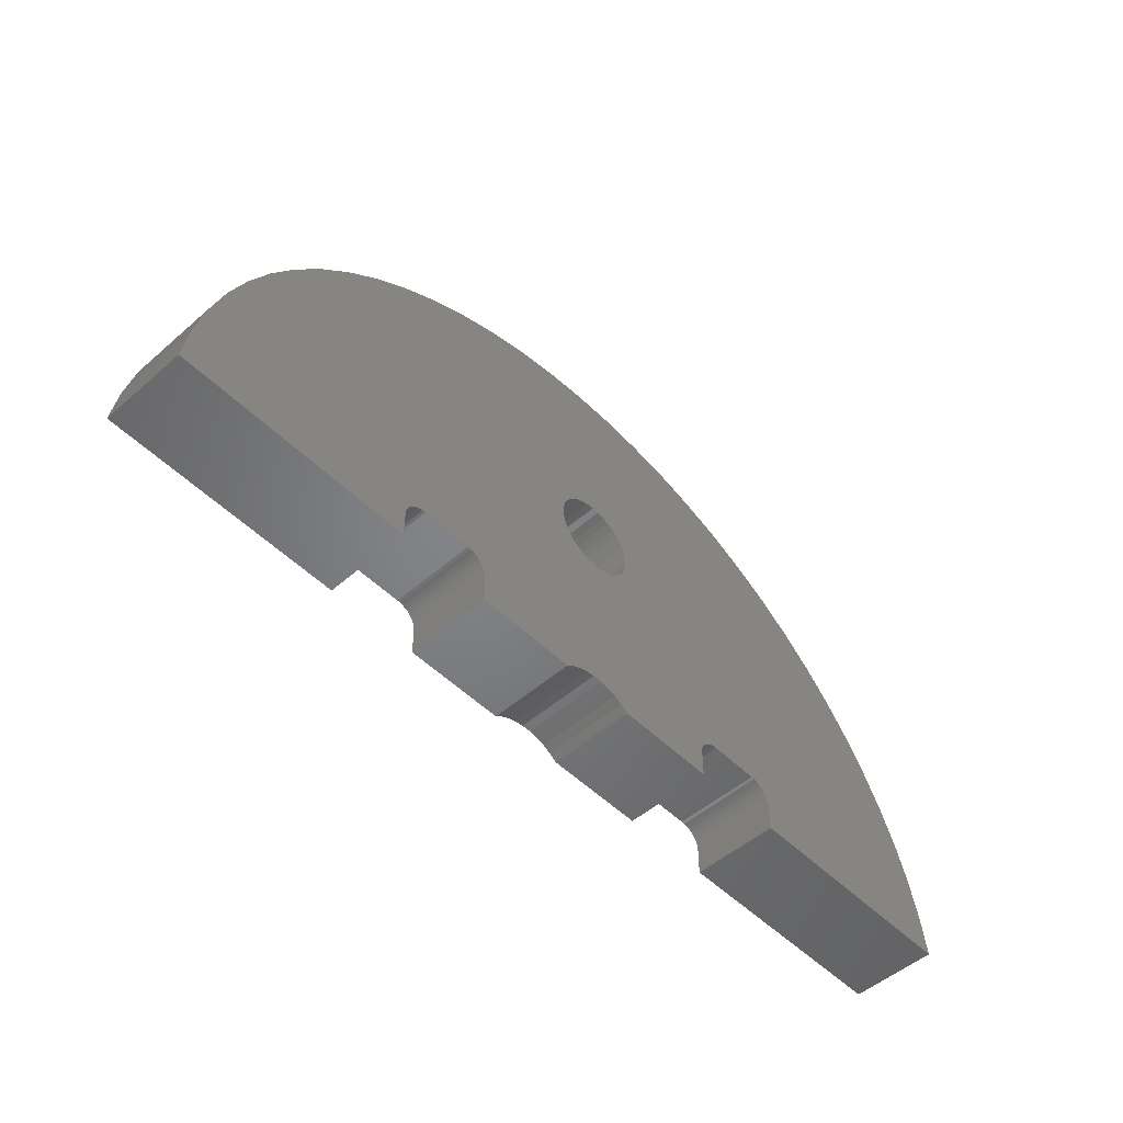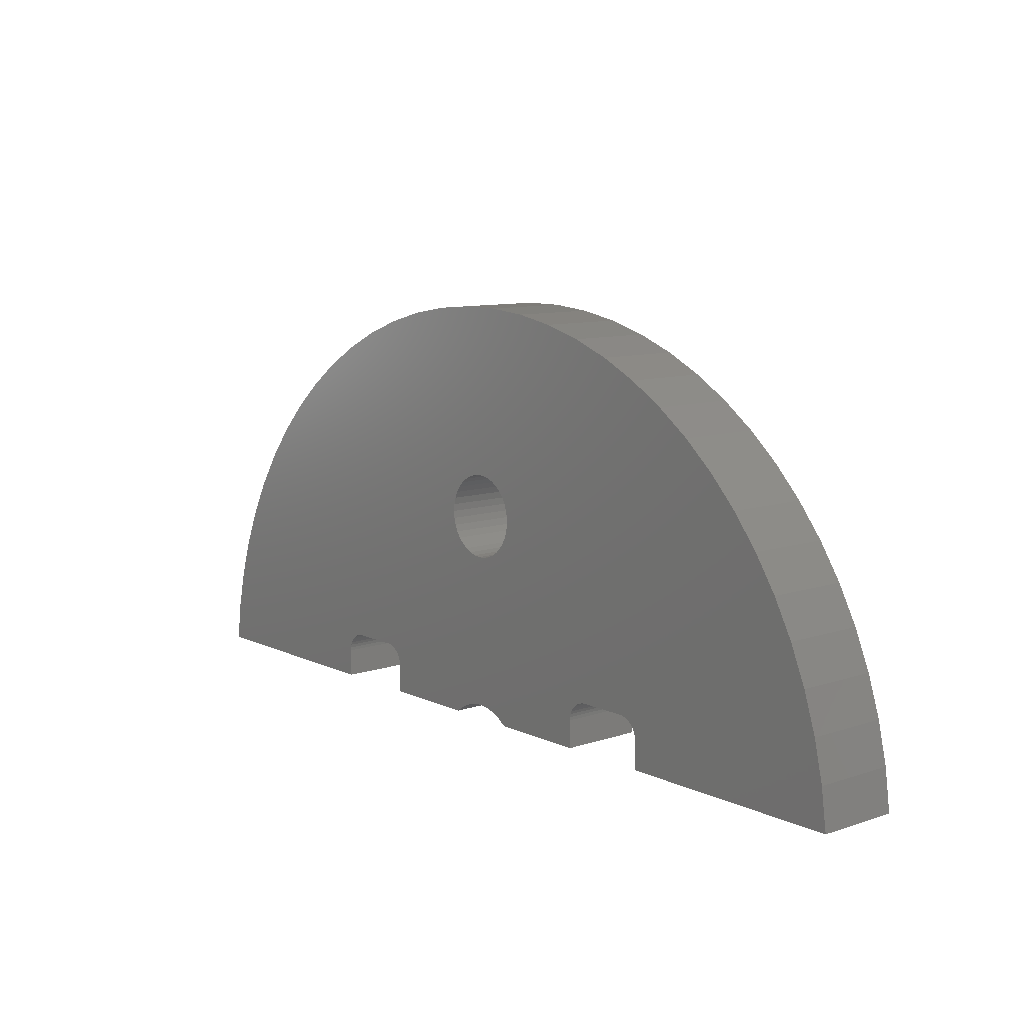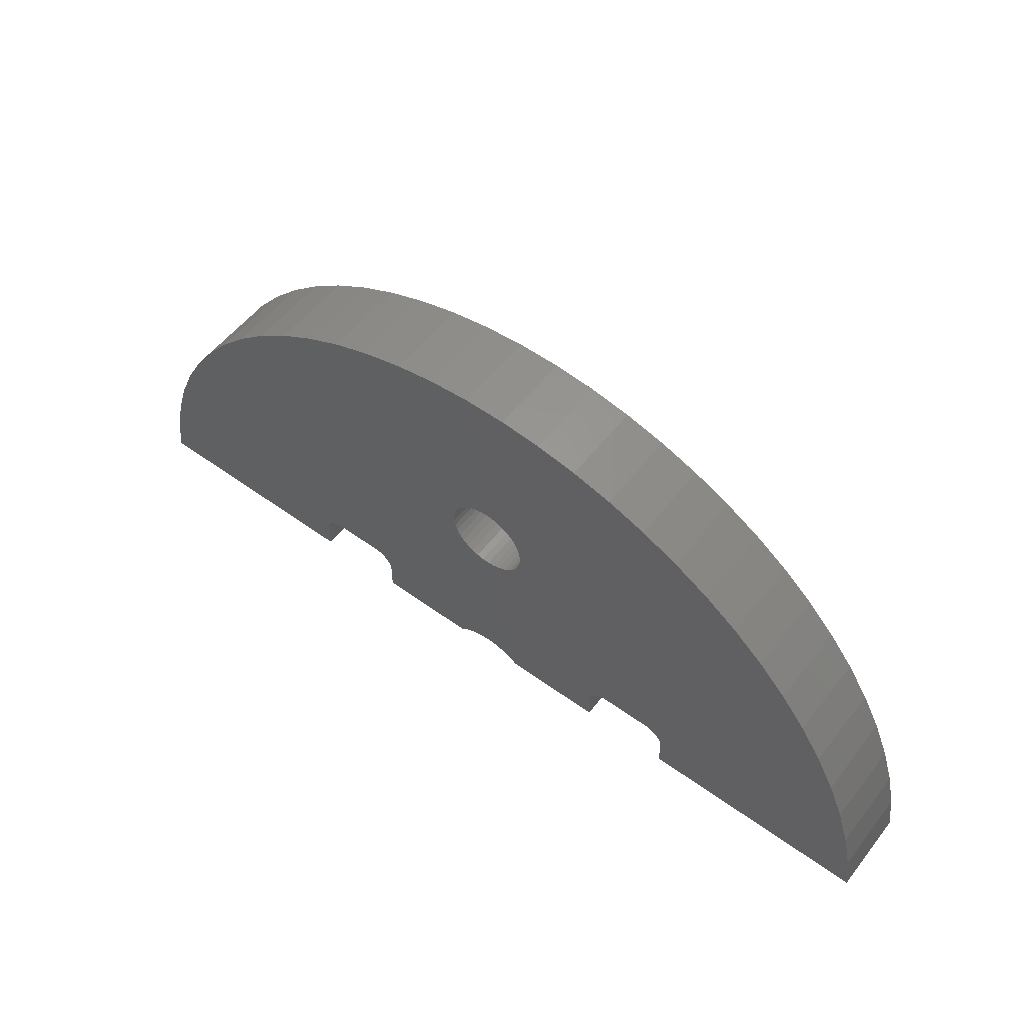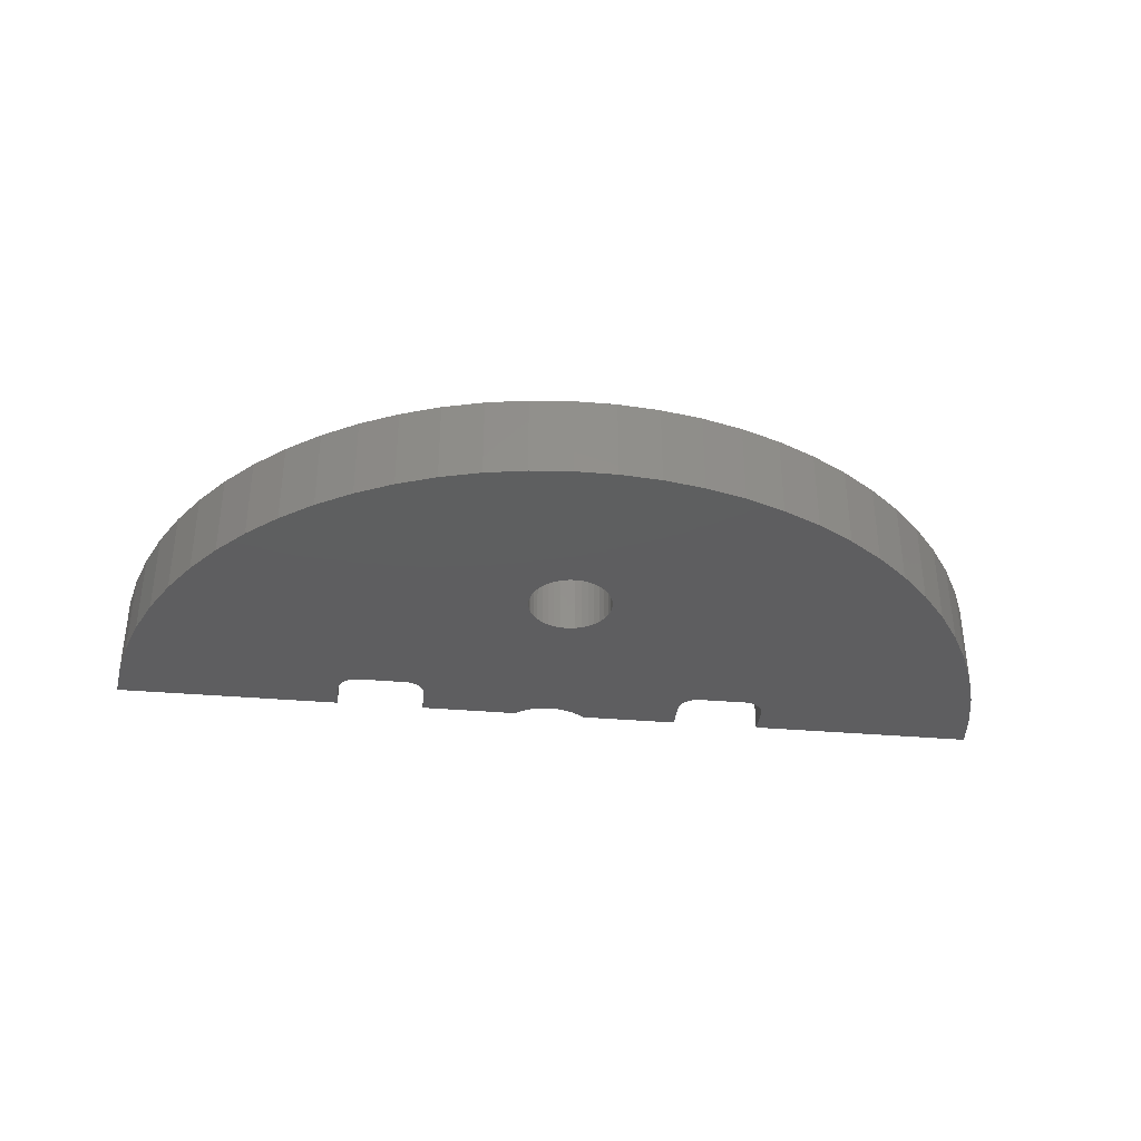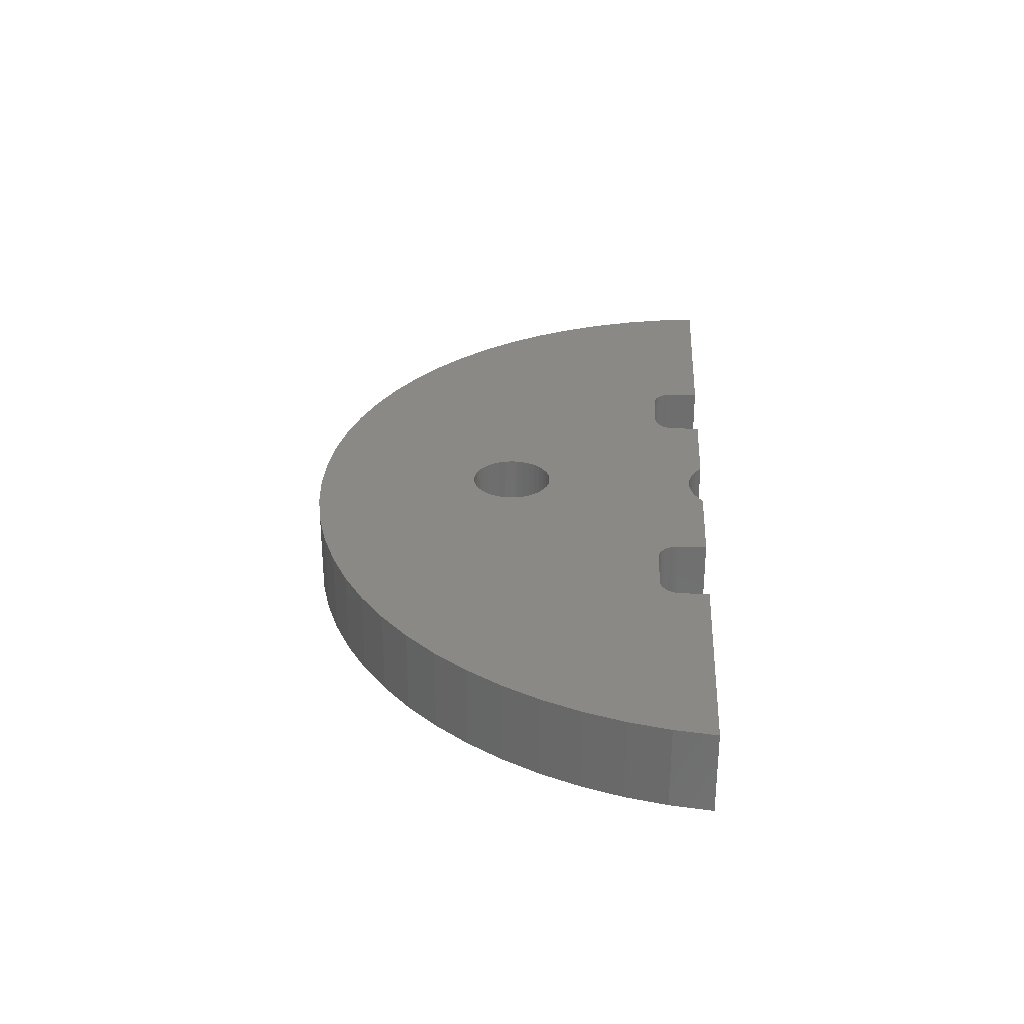
<metadata>
{"format":"stl","ext":"stl","renderer":"f3d","projection":"perspective","resolution":1024,"background":"white","views":[{"elev":-51.5,"azim":-46.7,"up":"+Y"},{"elev":10.0,"azim":49.8,"up":"+Y"},{"elev":55.1,"azim":-142.6,"up":"+Y"},{"elev":-36.0,"azim":173.6,"up":"+Z"},{"elev":29.5,"azim":-86.6,"up":"+Z"}]}
</metadata>
<code>
# stl→obj: 260 verts, 520 faces
v -0.991 1.134 3
v -0.7865 1.286 3
v -3.668 7.095 3
v 1.5 0.008286 3
v 13.34 0.7176 3
v 1.495 0.1355 3
v 12.42 1.873 3
v 1.452 0.3863 3
v -2.213 7.359 3
v 1.452 -0.3697 3
v 15.44 -3.178 3
v 1.495 -0.1189 3
v 14.86 -1.818 3
v 14.16 -0.5163 3
v 7.905 -5.961 3
v 7.982 -6.051 3
v 16.43 -7.492 3
v 8.125 -7.492 3
v 8.125 -6.492 3
v 8.116 -6.374 3
v 7.816 -5.885 3
v 1.083 -1.03 3
v 5.625 -5.742 3
v 1.243 -0.8317 3
v 7.375 -5.742 3
v 7.492 -5.751 3
v 7.607 -5.778 3
v 7.715 -5.823 3
v 4.875 -6.492 3
v 0.892 -1.198 3
v 4.875 -7.492 3
v 0.6753 -1.331 3
v 1.323 -7.492 3
v 0.4392 -1.426 3
v 1.066 -7.299 3
v 0.1905 -1.48 3
v 0.7816 -7.151 3
v 0.4772 -7.049 3
v -4.875 -7.492 3
v -1.323 -7.492 3
v -0.316 -1.458 3
v -1.066 -7.299 3
v -7.816 -5.885 3
v -1.167 -0.934 3
v -1.31 -0.7233 3
v -1.5 0.008286 3
v -14.16 -0.5163 3
v -1.478 -0.2452 3
v -14.86 -1.818 3
v -1.414 0.508 3
v -11.39 2.942 3
v -1.478 0.2618 3
v -12.42 1.873 3
v -13.34 0.7176 3
v 11.39 2.942 3
v 10.28 3.914 3
v 1.367 0.6261 3
v 9.083 4.783 3
v 1.243 0.8483 3
v 7.813 5.541 3
v 1.083 1.046 3
v 6.48 6.183 3
v 0.892 1.214 3
v 5.095 6.702 3
v 0.6753 1.348 3
v 3.668 7.095 3
v 0.4392 1.443 3
v 2.213 7.359 3
v 0.1905 1.496 3
v 0.7396 7.492 3
v -0.06366 1.507 3
v -0.7396 7.492 3
v -0.316 1.475 3
v -0.5593 1.4 3
v 8.043 -6.151 3
v 8.088 -6.26 3
v -0.5593 -1.384 3
v -0.7865 -1.269 3
v -4.875 -6.492 3
v -4.884 -6.374 3
v -5.095 6.702 3
v -6.48 6.183 3
v -1.167 0.9506 3
v -7.813 5.541 3
v -1.31 0.7398 3
v -9.083 4.783 3
v -10.28 3.914 3
v 1.367 -0.6096 3
v 16.23 -6.026 3
v 15.9 -4.584 3
v 4.884 -6.374 3
v 4.912 -6.26 3
v 4.957 -6.151 3
v 5.285 -5.823 3
v 5.393 -5.778 3
v 5.508 -5.751 3
v -0.7816 -7.151 3
v -0.4772 -7.049 3
v -0.06366 -1.49 3
v -0.1604 -6.998 3
v 0.1604 -6.998 3
v -7.715 -5.823 3
v -7.607 -5.778 3
v -7.492 -5.751 3
v 5.018 -6.051 3
v 5.095 -5.961 3
v 5.184 -5.885 3
v -5.018 -6.051 3
v -4.957 -6.151 3
v -4.912 -6.26 3
v -7.375 -5.742 3
v -5.625 -5.742 3
v -5.508 -5.751 3
v -8.125 -7.492 3
v -8.125 -6.492 3
v -16.43 -7.492 3
v -8.116 -6.374 3
v -8.088 -6.26 3
v -5.393 -5.778 3
v -5.285 -5.823 3
v -0.991 -1.118 3
v -5.184 -5.885 3
v -5.095 -5.961 3
v -8.043 -6.151 3
v -7.982 -6.051 3
v -7.905 -5.961 3
v -16.23 -6.026 3
v -1.414 -0.4914 3
v -15.9 -4.584 3
v -15.44 -3.178 3
v -1.478 -0.2452 0
v -15.44 -3.178 0
v -14.86 -1.818 0
v 4.884 -6.374 0
v 4.875 -6.492 0
v 0.892 -1.198 0
v -1.5 0.008286 0
v -15.9 -4.584 0
v -1.414 -0.4914 0
v -16.23 -6.026 0
v -14.16 -0.5163 0
v -13.34 0.7176 0
v -1.478 0.2618 0
v -5.393 -5.778 0
v -5.508 -5.751 0
v -1.167 -0.934 0
v 0.6753 -1.331 0
v 4.875 -7.492 0
v 0.4392 -1.426 0
v 1.323 -7.492 0
v 0.1905 -1.48 0
v 1.066 -7.299 0
v 0.7816 -7.151 0
v 1.367 -0.6096 0
v 7.816 -5.885 0
v 1.243 -0.8317 0
v 7.715 -5.823 0
v 7.607 -5.778 0
v 7.492 -5.751 0
v 7.375 -5.742 0
v 1.083 -1.03 0
v -1.167 0.9506 0
v -6.48 6.183 0
v -0.991 1.134 0
v -5.095 6.702 0
v -0.7865 1.286 0
v -3.668 7.095 0
v -0.5593 1.4 0
v -2.213 7.359 0
v -0.316 1.475 0
v -12.42 1.873 0
v -11.39 2.942 0
v -1.414 0.508 0
v -10.28 3.914 0
v -1.31 0.7398 0
v -9.083 4.783 0
v -7.813 5.541 0
v -16.43 -7.492 0
v -1.31 -0.7233 0
v -0.7816 -7.151 0
v -1.066 -7.299 0
v -0.316 -1.458 0
v -1.323 -7.492 0
v -0.5593 -1.384 0
v -4.875 -7.492 0
v -0.7865 -1.269 0
v -4.875 -6.492 0
v 5.625 -5.742 0
v 5.508 -5.751 0
v 5.393 -5.778 0
v 8.125 -7.492 0
v 8.125 -6.492 0
v 16.43 -7.492 0
v 8.116 -6.374 0
v 8.088 -6.26 0
v 1.367 0.6261 0
v 10.28 3.914 0
v 1.452 0.3863 0
v 11.39 2.942 0
v 1.495 0.1355 0
v -0.06366 1.507 0
v -0.7396 7.492 0
v 0.1905 1.496 0
v 0.7396 7.492 0
v 0.4392 1.443 0
v 2.213 7.359 0
v 0.6753 1.348 0
v 3.668 7.095 0
v 0.892 1.214 0
v 5.095 6.702 0
v 1.083 1.046 0
v 6.48 6.183 0
v 1.243 0.8483 0
v 7.813 5.541 0
v 9.083 4.783 0
v 0.4772 -7.049 0
v 0.1604 -6.998 0
v -0.06366 -1.49 0
v -0.1604 -6.998 0
v -0.4772 -7.049 0
v 8.043 -6.151 0
v 7.982 -6.051 0
v 7.905 -5.961 0
v 15.44 -3.178 0
v 1.452 -0.3697 0
v 14.86 -1.818 0
v 1.495 -0.1189 0
v 14.16 -0.5163 0
v 1.5 0.008286 0
v 13.34 0.7176 0
v 12.42 1.873 0
v -5.625 -5.742 0
v -7.375 -5.742 0
v -7.492 -5.751 0
v -8.125 -7.492 0
v -8.125 -6.492 0
v -8.116 -6.374 0
v -4.884 -6.374 0
v -4.912 -6.26 0
v -4.957 -6.151 0
v -5.018 -6.051 0
v -5.095 -5.961 0
v -0.991 -1.118 0
v -5.184 -5.885 0
v -5.285 -5.823 0
v 5.285 -5.823 0
v 5.184 -5.885 0
v 5.095 -5.961 0
v 5.018 -6.051 0
v 4.957 -6.151 0
v 4.912 -6.26 0
v 16.23 -6.026 0
v 15.9 -4.584 0
v -7.905 -5.961 0
v -7.982 -6.051 0
v -7.607 -5.778 0
v -7.715 -5.823 0
v -7.816 -5.885 0
v -8.043 -6.151 0
v -8.088 -6.26 0
f 1 2 3
f 4 5 6
f 6 5 7
f 6 7 8
f 3 2 9
f 10 11 12
f 12 11 13
f 12 13 4
f 4 13 14
f 4 14 5
f 15 16 17
f 18 17 19
f 19 17 20
f 15 17 21
f 22 23 24
f 24 23 25
f 25 26 24
f 24 26 27
f 24 27 28
f 29 30 31
f 31 30 32
f 31 32 33
f 33 32 34
f 33 34 35
f 35 34 36
f 35 36 37
f 37 36 38
f 39 40 41
f 41 40 42
f 43 44 45
f 46 47 48
f 48 47 49
f 50 51 52
f 52 51 53
f 52 53 46
f 46 53 54
f 46 54 47
f 7 55 8
f 8 55 56
f 8 56 57
f 57 56 58
f 57 58 59
f 59 58 60
f 59 60 61
f 61 60 62
f 61 62 63
f 63 62 64
f 63 64 65
f 65 64 66
f 65 66 67
f 67 66 68
f 67 68 69
f 69 68 70
f 69 70 71
f 71 70 72
f 71 72 73
f 73 72 9
f 73 9 74
f 74 9 2
f 16 75 17
f 17 75 76
f 17 76 20
f 41 77 39
f 39 77 78
f 39 78 79
f 79 78 80
f 3 81 1
f 1 81 82
f 1 82 83
f 83 82 84
f 83 84 85
f 85 84 86
f 85 86 50
f 50 86 87
f 50 87 51
f 28 21 24
f 24 21 17
f 24 17 88
f 88 17 89
f 88 89 10
f 10 89 90
f 10 90 11
f 29 91 30
f 30 91 92
f 30 92 93
f 94 95 22
f 22 95 96
f 22 96 23
f 42 97 41
f 41 97 98
f 41 98 99
f 99 98 100
f 99 100 36
f 36 100 101
f 36 101 38
f 43 102 44
f 44 102 103
f 44 103 104
f 93 105 30
f 30 105 106
f 30 106 22
f 22 106 107
f 22 107 94
f 108 109 78
f 78 109 110
f 78 110 80
f 104 111 44
f 44 111 112
f 44 112 113
f 114 115 116
f 116 115 117
f 116 117 118
f 113 119 44
f 44 119 120
f 44 120 121
f 121 120 122
f 121 122 78
f 78 122 123
f 78 123 108
f 118 124 116
f 116 124 125
f 116 125 126
f 126 43 116
f 116 43 45
f 116 45 127
f 127 45 128
f 127 128 129
f 129 128 48
f 129 48 130
f 130 48 49
f 131 132 133
f 134 135 136
f 131 133 137
f 132 131 138
f 138 131 139
f 138 139 140
f 133 141 137
f 137 141 142
f 137 142 143
f 144 145 146
f 136 135 147
f 147 135 148
f 147 148 149
f 149 148 150
f 149 150 151
f 151 150 152
f 151 152 153
f 154 155 156
f 156 155 157
f 156 157 158
f 158 159 156
f 156 159 160
f 156 160 161
f 162 163 164
f 164 163 165
f 164 165 166
f 166 165 167
f 166 167 168
f 168 167 169
f 168 169 170
f 142 171 143
f 143 171 172
f 143 172 173
f 173 172 174
f 173 174 175
f 175 174 176
f 175 176 162
f 162 176 177
f 162 177 163
f 140 139 178
f 178 139 179
f 178 179 146
f 180 181 182
f 182 181 183
f 182 183 184
f 184 183 185
f 184 185 186
f 186 185 187
f 160 188 161
f 161 188 189
f 161 189 190
f 191 192 193
f 193 192 194
f 193 194 195
f 196 197 198
f 198 197 199
f 198 199 200
f 170 169 201
f 201 169 202
f 201 202 203
f 203 202 204
f 203 204 205
f 205 204 206
f 205 206 207
f 207 206 208
f 207 208 209
f 209 208 210
f 209 210 211
f 211 210 212
f 211 212 213
f 213 212 214
f 213 214 196
f 196 214 215
f 196 215 197
f 153 216 151
f 151 216 217
f 151 217 218
f 218 217 219
f 218 219 182
f 182 219 220
f 182 220 180
f 195 221 193
f 193 221 222
f 193 222 223
f 224 225 226
f 226 225 227
f 226 227 228
f 228 227 229
f 228 229 230
f 230 229 200
f 230 200 231
f 231 200 199
f 145 232 146
f 146 232 233
f 146 233 234
f 235 178 236
f 236 178 237
f 187 238 186
f 186 238 239
f 186 239 240
f 240 241 186
f 186 241 242
f 186 242 243
f 243 242 244
f 243 244 146
f 146 244 245
f 146 245 144
f 190 246 161
f 161 246 247
f 161 247 136
f 136 247 248
f 136 248 249
f 249 250 136
f 136 250 251
f 136 251 134
f 223 155 193
f 193 155 154
f 193 154 252
f 252 154 225
f 252 225 253
f 253 225 224
f 254 255 178
f 234 256 146
f 146 256 257
f 146 257 178
f 178 257 258
f 178 258 254
f 255 259 178
f 178 259 260
f 178 260 237
f 29 135 134
f 29 134 91
f 91 134 251
f 91 251 92
f 92 251 250
f 92 250 93
f 93 250 249
f 93 249 105
f 105 249 248
f 105 248 106
f 106 248 247
f 106 247 107
f 107 247 246
f 107 246 94
f 94 246 190
f 94 190 95
f 95 190 189
f 95 189 96
f 96 189 188
f 96 188 23
f 25 23 160
f 160 23 188
f 25 160 159
f 25 159 26
f 26 159 158
f 26 158 27
f 27 158 157
f 27 157 28
f 28 157 155
f 28 155 21
f 21 155 223
f 21 223 15
f 15 223 222
f 15 222 16
f 16 222 221
f 16 221 75
f 75 221 195
f 75 195 76
f 76 195 194
f 76 194 20
f 20 194 192
f 20 192 19
f 18 19 191
f 191 19 192
f 17 18 193
f 193 18 191
f 17 193 252
f 17 252 89
f 89 252 253
f 89 253 90
f 90 253 224
f 90 224 11
f 11 224 226
f 11 226 13
f 13 226 228
f 13 228 14
f 14 228 230
f 14 230 5
f 5 230 231
f 5 231 7
f 7 231 199
f 7 199 55
f 55 199 197
f 55 197 56
f 56 197 215
f 56 215 58
f 58 215 214
f 58 214 60
f 60 214 212
f 60 212 62
f 62 212 210
f 62 210 64
f 64 210 208
f 64 208 66
f 66 208 206
f 66 206 68
f 68 206 204
f 68 204 70
f 70 204 202
f 70 202 72
f 72 202 169
f 72 169 9
f 9 169 167
f 9 167 3
f 3 167 165
f 3 165 81
f 81 165 163
f 81 163 82
f 82 163 177
f 82 177 84
f 84 177 176
f 84 176 86
f 86 176 174
f 86 174 87
f 87 174 172
f 87 172 51
f 51 172 171
f 51 171 53
f 53 171 142
f 53 142 54
f 54 142 141
f 54 141 47
f 47 141 133
f 47 133 49
f 49 133 132
f 49 132 130
f 130 132 138
f 130 138 129
f 129 138 140
f 129 140 127
f 127 140 178
f 127 178 116
f 114 116 235
f 235 116 178
f 115 114 236
f 236 114 235
f 115 236 237
f 115 237 117
f 117 237 260
f 117 260 118
f 118 260 259
f 118 259 124
f 124 259 255
f 124 255 125
f 125 255 254
f 125 254 126
f 126 254 258
f 126 258 43
f 43 258 257
f 43 257 102
f 102 257 256
f 102 256 103
f 103 256 234
f 103 234 104
f 104 234 233
f 104 233 111
f 112 111 232
f 232 111 233
f 112 232 145
f 112 145 113
f 113 145 144
f 113 144 119
f 119 144 245
f 119 245 120
f 120 245 244
f 120 244 122
f 122 244 242
f 122 242 123
f 123 242 241
f 123 241 108
f 108 241 240
f 108 240 109
f 109 240 239
f 109 239 110
f 110 239 238
f 110 238 80
f 80 238 187
f 80 187 79
f 39 79 185
f 185 79 187
f 40 39 183
f 183 39 185
f 40 183 181
f 40 181 42
f 42 181 180
f 42 180 97
f 97 180 220
f 97 220 98
f 98 220 219
f 98 219 100
f 100 219 217
f 100 217 101
f 101 217 216
f 101 216 38
f 38 216 153
f 38 153 37
f 37 153 152
f 37 152 35
f 35 152 150
f 35 150 33
f 31 33 148
f 148 33 150
f 29 31 135
f 135 31 148
f 12 4 229
f 229 4 200
f 229 227 12
f 12 227 225
f 12 225 10
f 10 225 154
f 10 154 88
f 88 154 156
f 88 156 24
f 24 156 161
f 24 161 22
f 22 161 136
f 22 136 30
f 30 136 147
f 30 147 32
f 32 147 149
f 32 149 34
f 34 149 151
f 34 151 36
f 36 151 218
f 36 218 99
f 99 218 182
f 99 182 41
f 41 182 184
f 41 184 77
f 77 184 186
f 77 186 78
f 78 186 243
f 78 243 121
f 121 243 146
f 121 146 44
f 44 146 179
f 44 179 45
f 45 179 139
f 45 139 128
f 128 139 131
f 128 131 48
f 48 131 137
f 48 137 46
f 46 137 143
f 46 143 52
f 52 143 173
f 52 173 50
f 50 173 175
f 50 175 85
f 85 175 162
f 85 162 83
f 83 162 164
f 83 164 1
f 1 164 166
f 1 166 2
f 2 166 168
f 2 168 74
f 74 168 170
f 74 170 73
f 73 170 201
f 73 201 71
f 71 201 203
f 71 203 69
f 69 203 205
f 69 205 67
f 67 205 207
f 67 207 65
f 65 207 209
f 65 209 63
f 63 209 211
f 63 211 61
f 61 211 213
f 61 213 59
f 59 213 196
f 59 196 57
f 57 196 198
f 57 198 8
f 8 198 200
f 8 200 6
f 6 200 4

</code>
